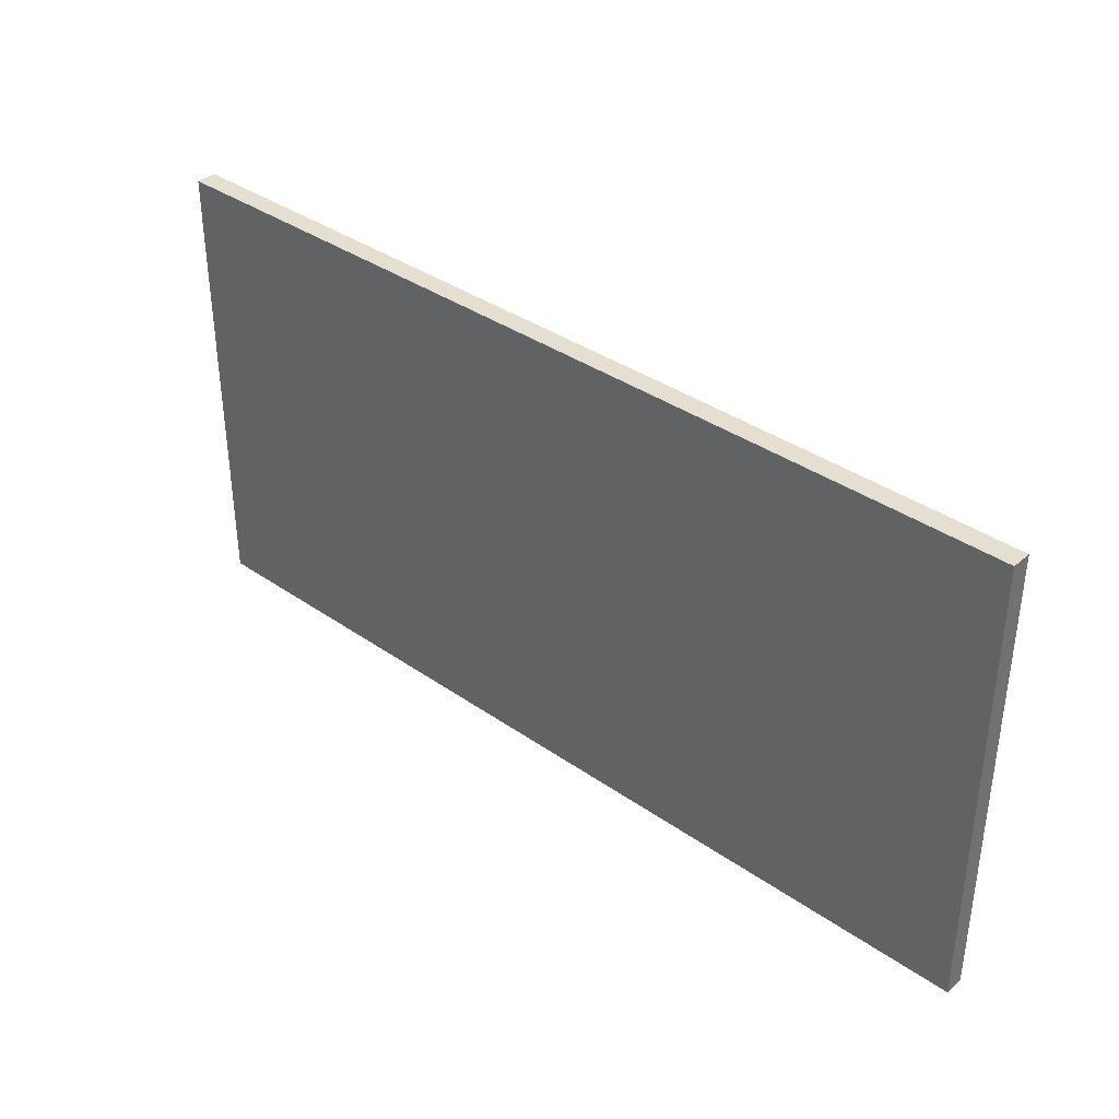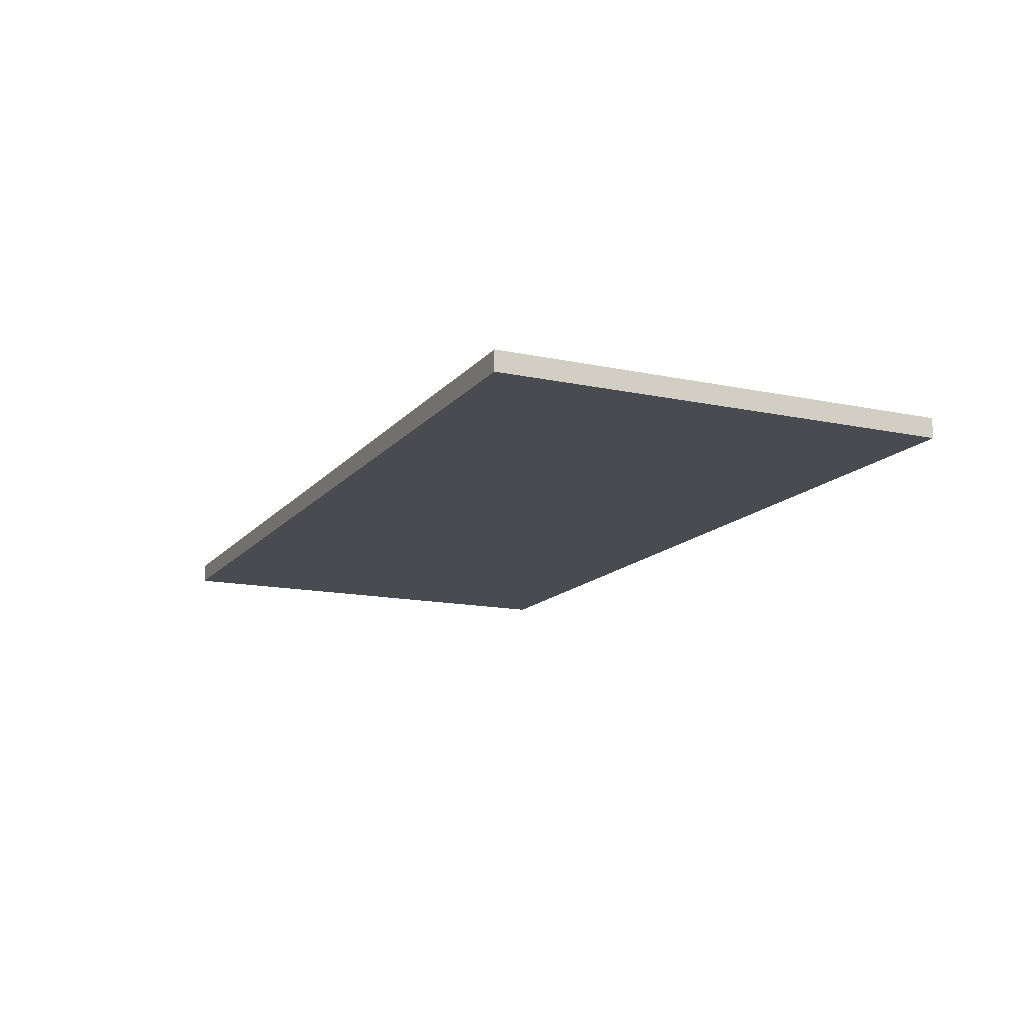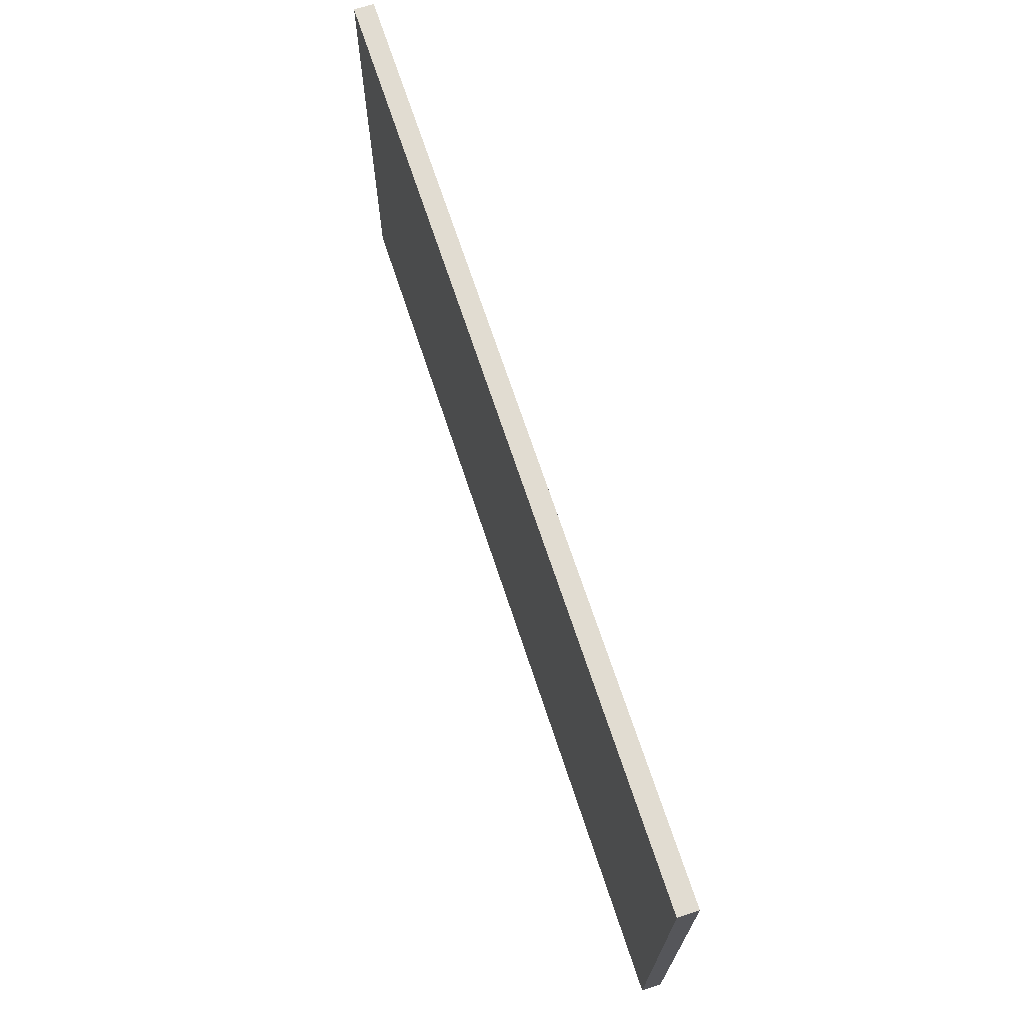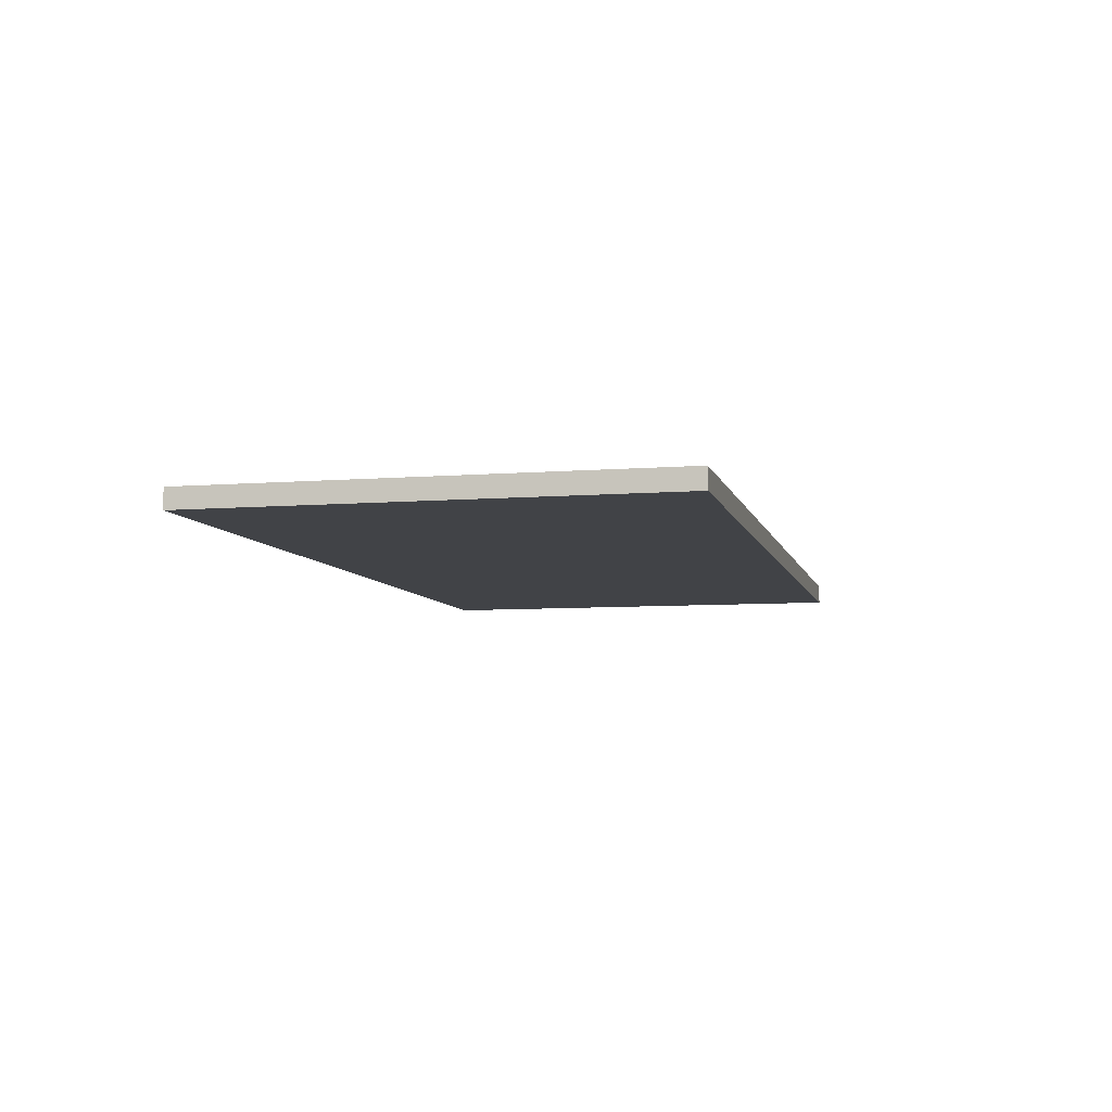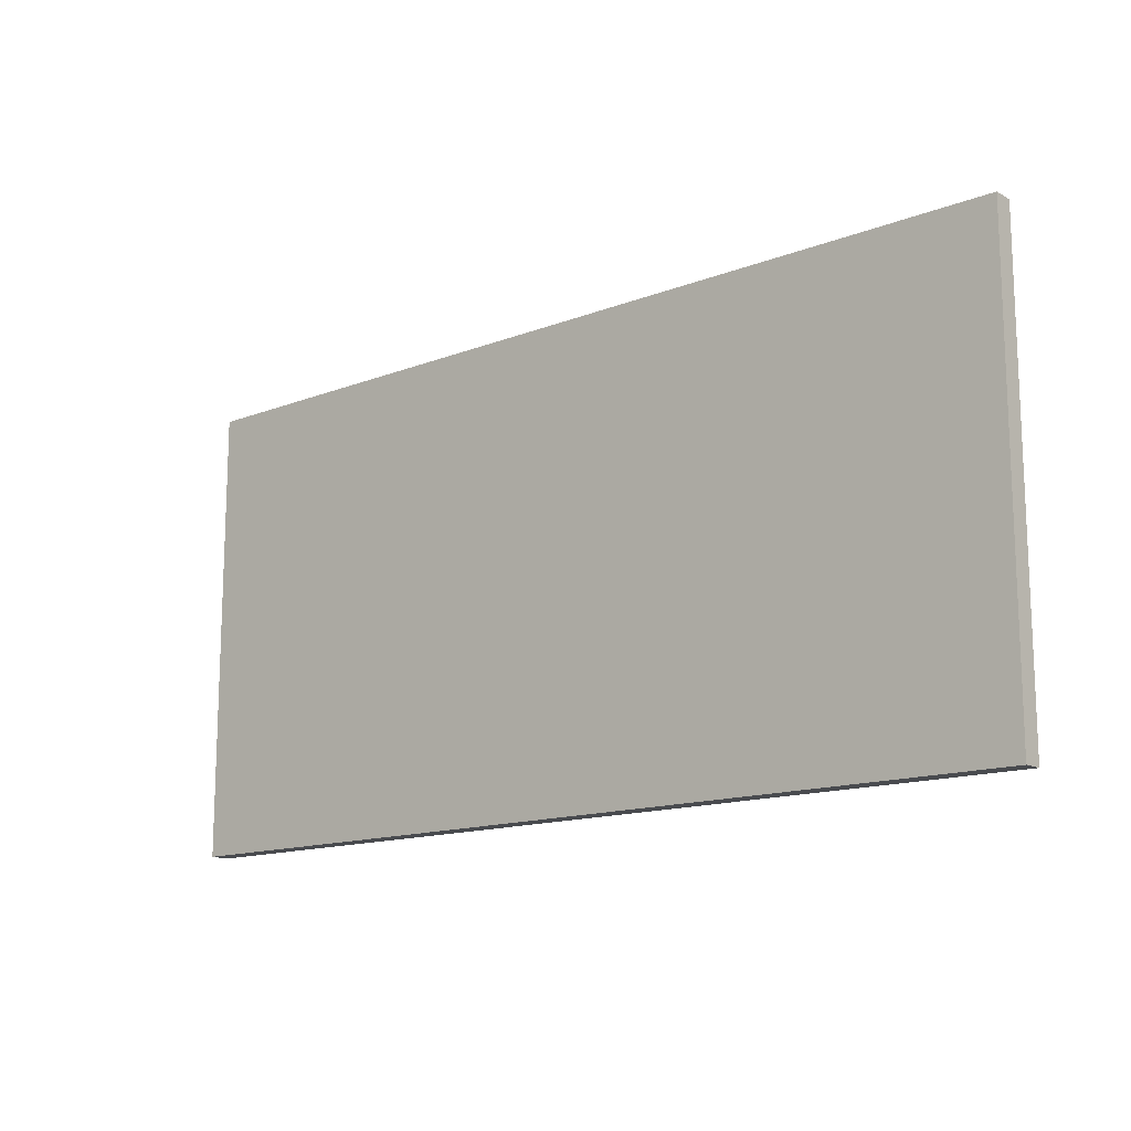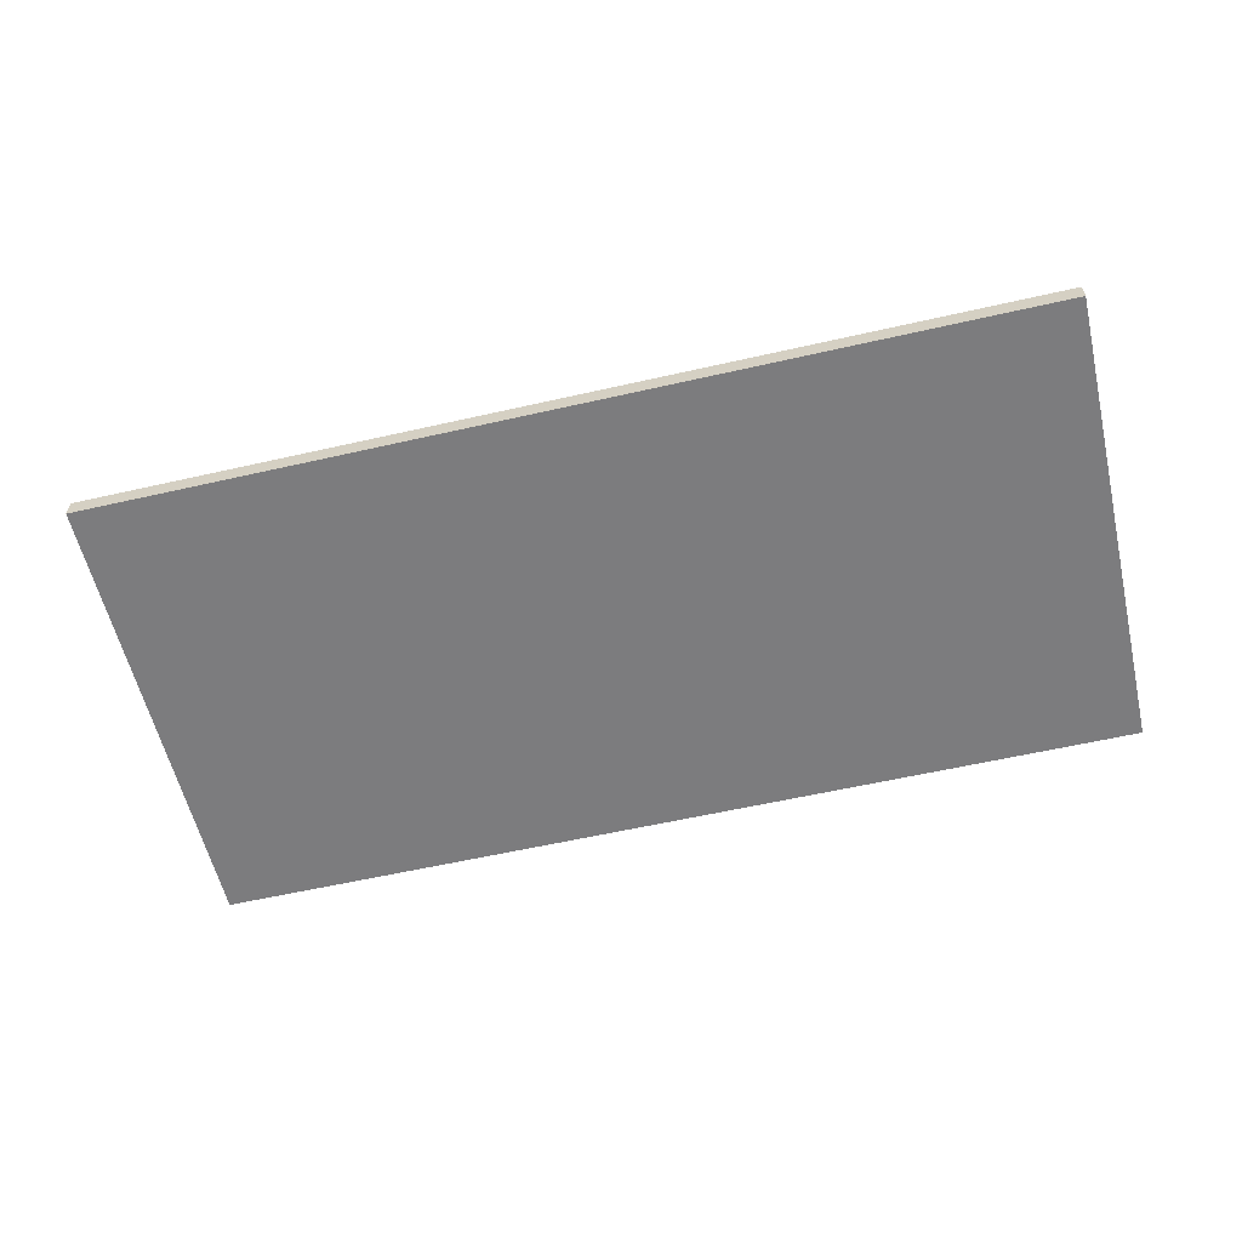
<metadata>
{"format":"obj","ext":"obj","renderer":"f3d","projection":"perspective","resolution":1024,"background":"white","views":[{"elev":36.8,"azim":-137.9,"up":"+Y"},{"elev":-14.5,"azim":65.1,"up":"+Z"},{"elev":69.3,"azim":-108.2,"up":"+Y"},{"elev":-7.0,"azim":-76.8,"up":"+Z"},{"elev":-14.1,"azim":40.5,"up":"+Y"},{"elev":-58.9,"azim":-166.8,"up":"+Z"}]}
</metadata>
<code>
v -22 1 -24
v -22 1 -25
v -22 9 -24
v -22 9 -25
v -22 10 -24
v -22 10 -25
v -22 24 -24
v -22 24 -25
v 24 1 -24
v 24 1 -25
v 24 9 -24
v 24 9 -25
v 24 10 -24
v 24 10 -25
v 24 24 -24
v 24 24 -25
v -22 1 -24
v -22 9 -24
v -22 10 -24
v -22 24 -24
v -21 19 -24
v -21 20 -24
v -19 19 -24
v -19 20 -24
v -19 21 -24
v -19 23 -24
v -18 19 -24
v -18 20 -24
v -18 21 -24
v -18 23 -24
v -17 19 -24
v -17 20 -24
v -17 21 -24
v -17 23 -24
v -16 19 -24
v -16 20 -24
v -16 21 -24
v -16 23 -24
v -15 19 -24
v -15 20 -24
v -15 21 -24
v -15 22 -24
v -15 23 -24
v -14 19 -24
v -14 21 -24
v -14 22 -24
v -14 23 -24
v -13 19 -24
v -13 21 -24
v -13 22 -24
v -13 23 -24
v -12 19 -24
v -12 21 -24
v -12 22 -24
v -12 23 -24
v -10 9 -24
v -10 10 -24
v -10 22 -24
v -10 23 -24
v -4 9 -24
v -4 10 -24
v 24 1 -24
v 24 9 -24
v 24 10 -24
v 24 24 -24
v -22 1 -25
v -22 9 -25
v -22 10 -25
v -22 24 -25
v -21 19 -25
v -21 20 -25
v -19 19 -25
v -19 20 -25
v -19 21 -25
v -19 23 -25
v -18 19 -25
v -18 20 -25
v -18 21 -25
v -18 23 -25
v -17 19 -25
v -17 20 -25
v -17 21 -25
v -17 23 -25
v -16 19 -25
v -16 20 -25
v -16 21 -25
v -16 23 -25
v -15 19 -25
v -15 20 -25
v -15 21 -25
v -15 22 -25
v -15 23 -25
v -14 19 -25
v -14 21 -25
v -14 22 -25
v -14 23 -25
v -13 19 -25
v -13 21 -25
v -13 22 -25
v -13 23 -25
v -12 19 -25
v -12 21 -25
v -12 22 -25
v -12 23 -25
v -10 9 -25
v -10 10 -25
v -10 22 -25
v -10 23 -25
v -4 9 -25
v -4 10 -25
v 24 1 -25
v 24 9 -25
v 24 10 -25
v 24 24 -25
v -22 1 -24
v 24 1 -24
v -22 1 -25
v 24 1 -25
v -22 24 -24
v 24 24 -24
v -22 24 -25
v 24 24 -25
f 3 2 1
f 4 2 3
f 5 4 3
f 6 4 5
f 7 6 5
f 8 6 7
f 9 10 11
f 11 10 12
f 11 12 13
f 13 12 14
f 13 14 15
f 15 14 16
f 21 20 19
f 22 20 21
f 23 21 19
f 23 22 21
f 24 20 22
f 24 22 23
f 25 20 24
f 26 20 25
f 27 23 19
f 27 24 23
f 28 25 24
f 28 24 27
f 29 26 25
f 29 25 28
f 30 20 26
f 30 26 29
f 31 28 27
f 31 27 19
f 32 29 28
f 32 28 31
f 33 30 29
f 33 29 32
f 34 20 30
f 34 30 33
f 35 31 19
f 35 32 31
f 36 33 32
f 36 32 35
f 37 34 33
f 37 33 36
f 38 20 34
f 38 34 37
f 39 35 19
f 39 36 35
f 40 37 36
f 40 36 39
f 41 38 37
f 41 37 40
f 42 38 41
f 43 20 38
f 43 38 42
f 44 39 19
f 44 40 39
f 44 41 40
f 45 42 41
f 45 41 44
f 46 43 42
f 46 42 45
f 47 20 43
f 47 43 46
f 48 44 19
f 48 45 44
f 49 46 45
f 49 45 48
f 50 47 46
f 50 46 49
f 51 20 47
f 51 47 50
f 52 48 19
f 52 49 48
f 53 50 49
f 53 49 52
f 54 51 50
f 54 50 53
f 55 20 51
f 55 51 54
f 56 18 17
f 56 19 18
f 57 54 53
f 57 19 56
f 57 52 19
f 57 53 52
f 58 55 54
f 58 54 57
f 59 20 55
f 59 55 58
f 60 57 56
f 60 56 17
f 61 58 57
f 61 57 60
f 61 59 58
f 62 60 17
f 63 61 60
f 63 60 62
f 64 59 61
f 64 61 63
f 65 20 59
f 65 59 64
f 68 69 70
f 70 69 71
f 68 70 72
f 70 71 72
f 71 69 73
f 72 71 73
f 73 69 74
f 74 69 75
f 68 72 76
f 72 73 76
f 73 74 77
f 76 73 77
f 74 75 78
f 77 74 78
f 75 69 79
f 78 75 79
f 76 77 80
f 68 76 80
f 77 78 81
f 80 77 81
f 78 79 82
f 81 78 82
f 79 69 83
f 82 79 83
f 68 80 84
f 80 81 84
f 81 82 85
f 84 81 85
f 82 83 86
f 85 82 86
f 83 69 87
f 86 83 87
f 68 84 88
f 84 85 88
f 85 86 89
f 88 85 89
f 86 87 90
f 89 86 90
f 90 87 91
f 87 69 92
f 91 87 92
f 68 88 93
f 88 89 93
f 89 90 93
f 90 91 94
f 93 90 94
f 91 92 95
f 94 91 95
f 92 69 96
f 95 92 96
f 68 93 97
f 93 94 97
f 94 95 98
f 97 94 98
f 95 96 99
f 98 95 99
f 96 69 100
f 99 96 100
f 68 97 101
f 97 98 101
f 98 99 102
f 101 98 102
f 99 100 103
f 102 99 103
f 100 69 104
f 103 100 104
f 66 67 105
f 67 68 105
f 102 103 106
f 105 68 106
f 68 101 106
f 101 102 106
f 103 104 107
f 106 103 107
f 104 69 108
f 107 104 108
f 105 106 109
f 66 105 109
f 106 107 110
f 109 106 110
f 107 108 110
f 66 109 111
f 109 110 112
f 111 109 112
f 110 108 113
f 112 110 113
f 108 69 114
f 113 108 114
f 117 116 115
f 118 116 117
f 119 120 121
f 121 120 122

</code>
